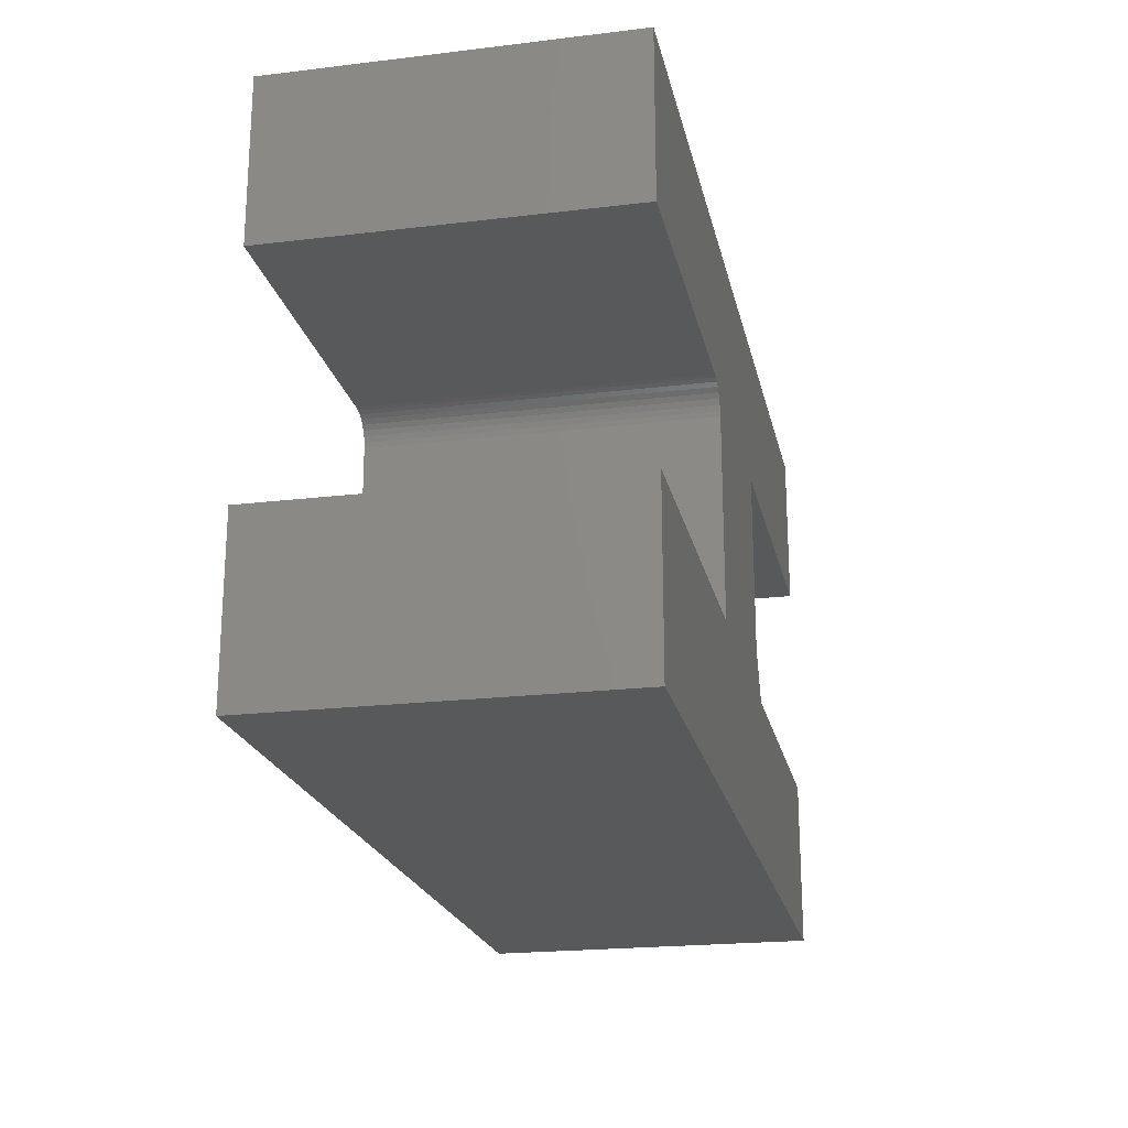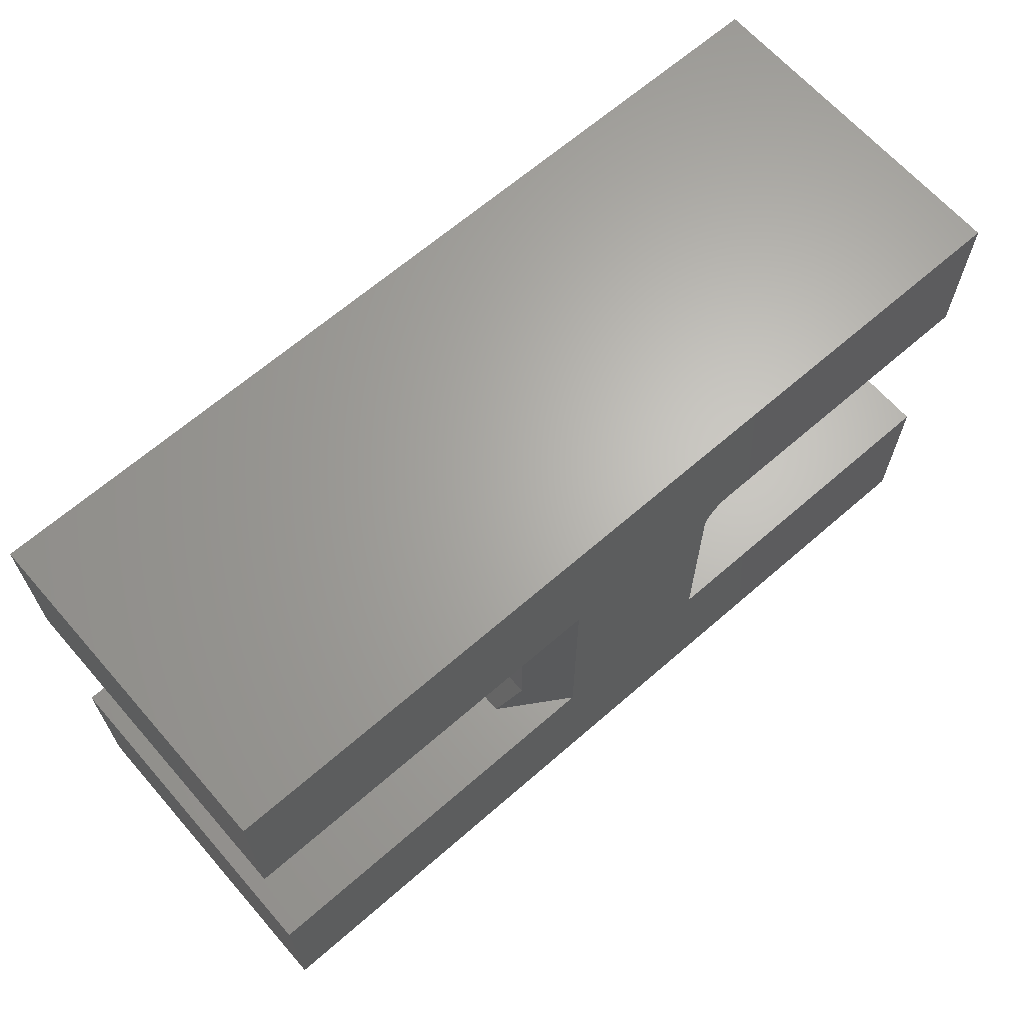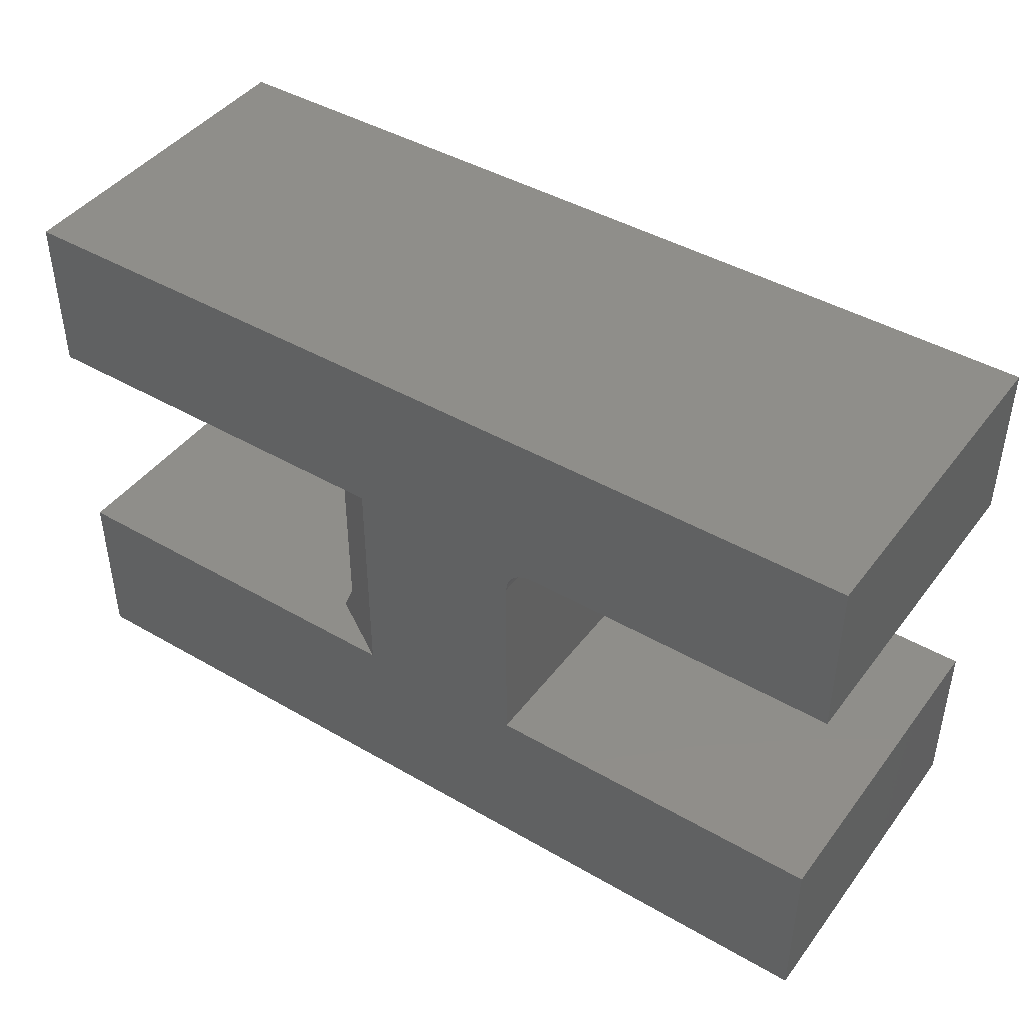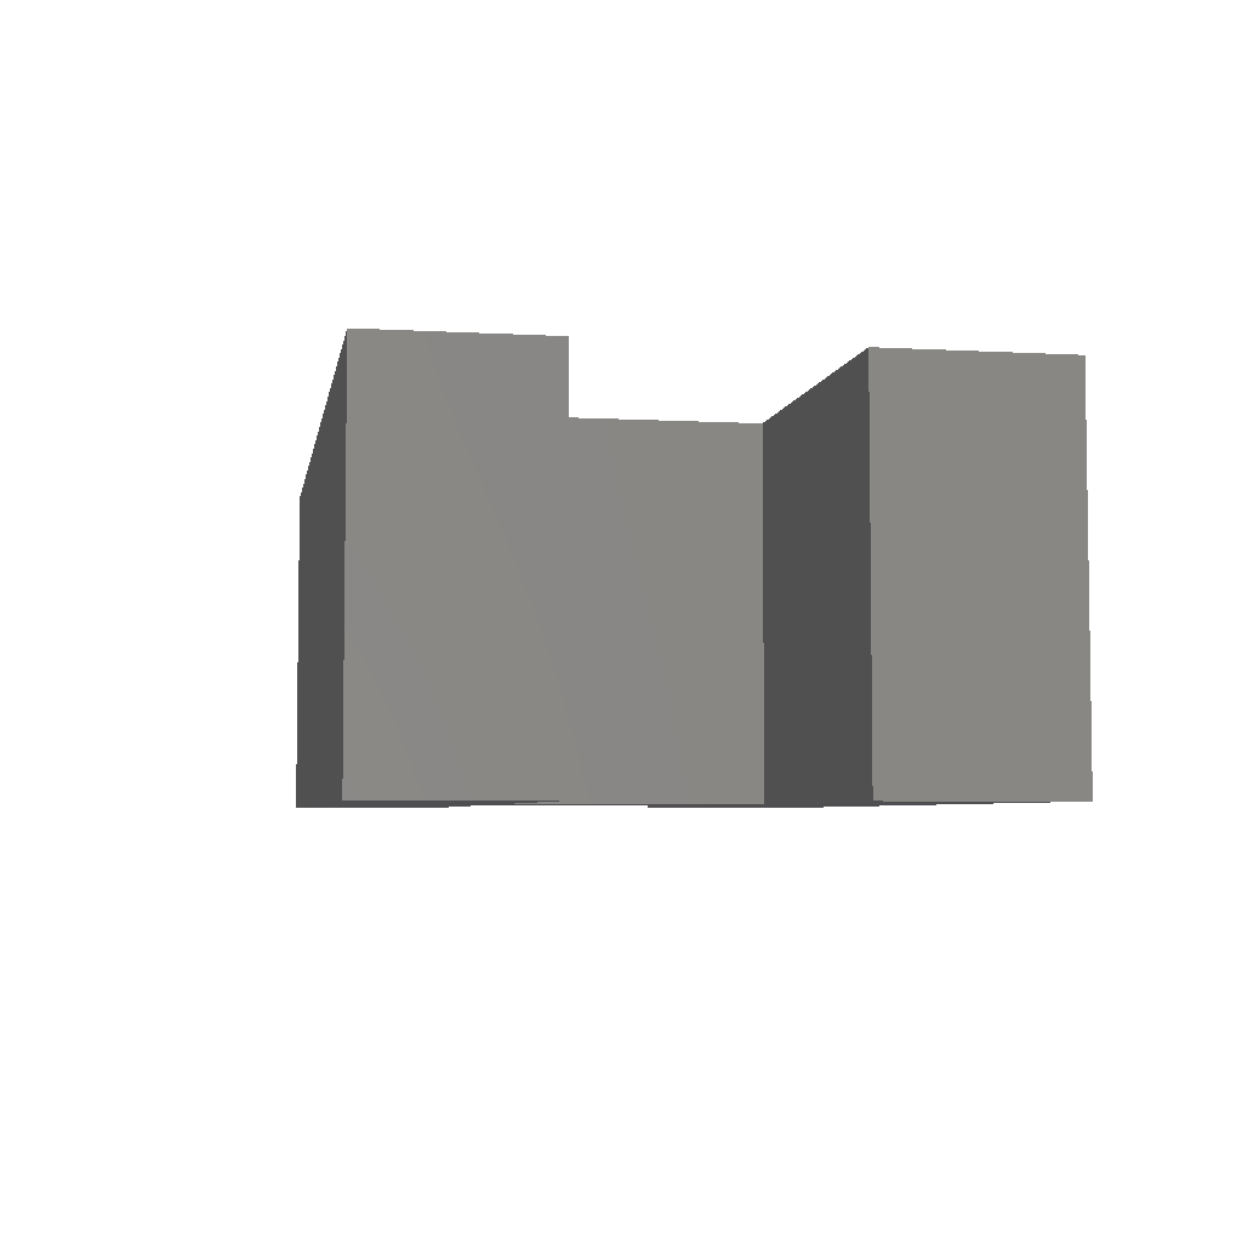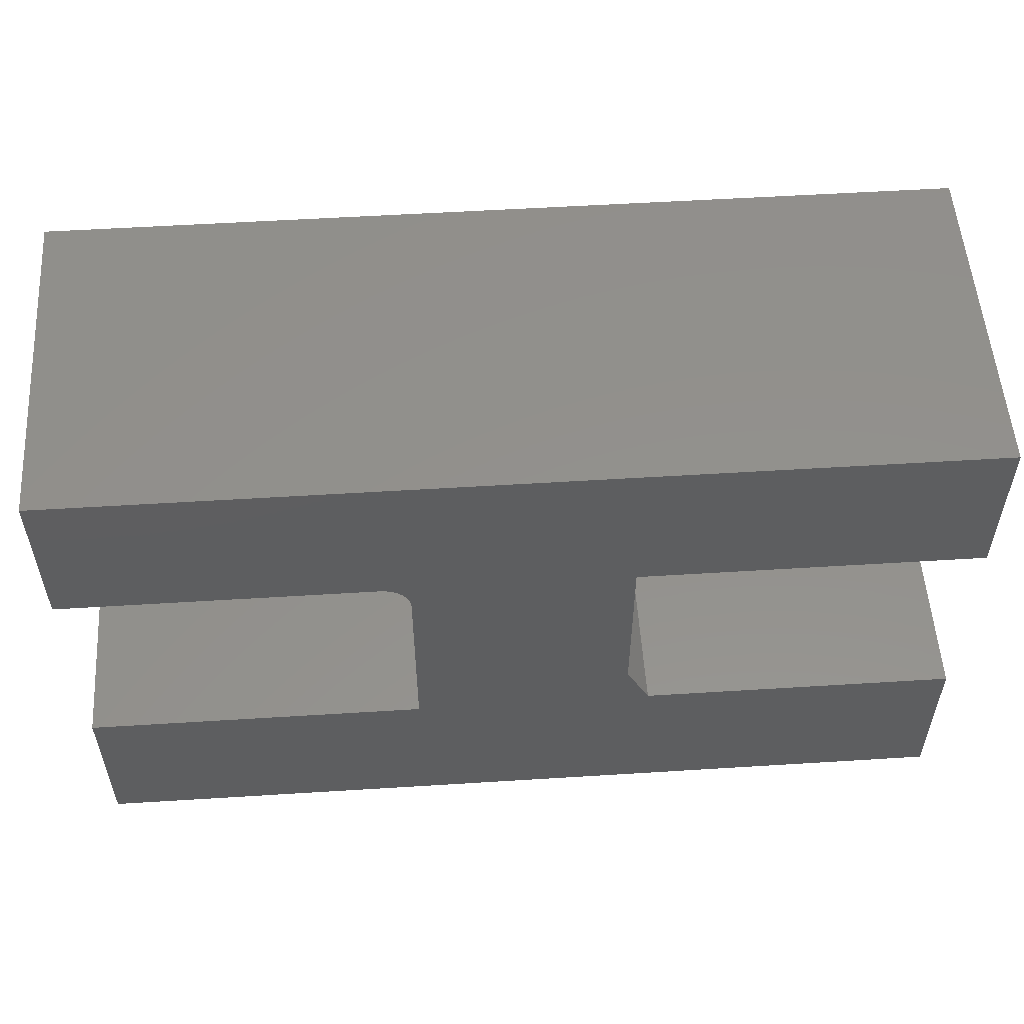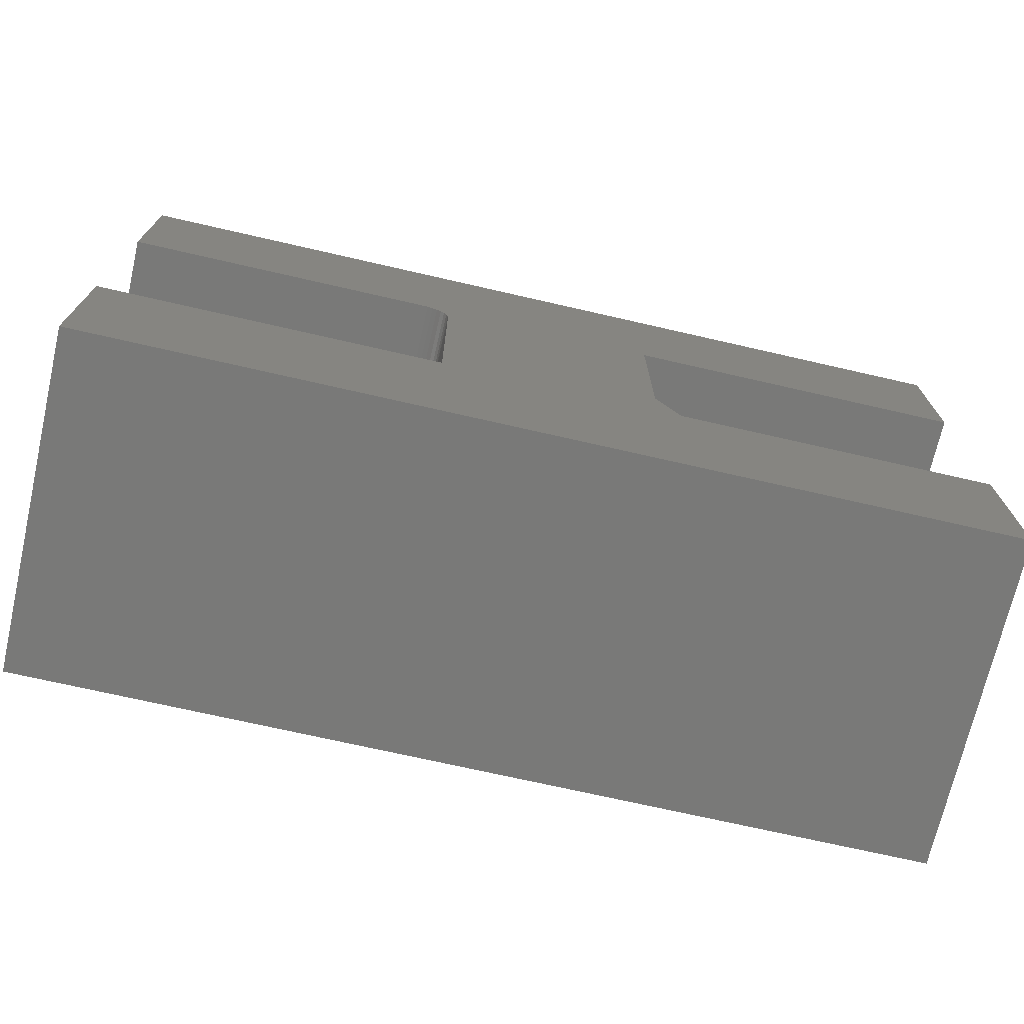
<metadata>
{"format":"stl","ext":"stl","renderer":"f3d","projection":"perspective","resolution":1024,"background":"white","views":[{"elev":-21.3,"azim":102.0,"up":"+Z"},{"elev":65.5,"azim":-41.2,"up":"+Z"},{"elev":43.6,"azim":34.3,"up":"+Z"},{"elev":-4.9,"azim":80.0,"up":"+Y"},{"elev":54.4,"azim":176.2,"up":"+Z"},{"elev":-71.7,"azim":167.1,"up":"+Z"}]}
</metadata>
<code>
# stl→obj: 44 verts, 84 faces
v -0.1925 5.062e-17 0.5319
v -0.1925 5.062e-17 0.2905
v -0.1925 -0.4141 0.5319
v -0.1925 -0.4141 0.2905
v -0.2238 4.715e-17 0.228
v -0.6484 1.55e-33 0.228
v -0.2238 -0.3945 0.228
v -0.6484 -0.4531 0.228
v -0.13 -0.4531 0.228
v -0.13 -0.4531 0.5319
v 0.5547 1.336e-16 0.228
v 0.5547 1.336e-16 -7.367e-17
v 0.09877 8.296e-17 0.228
v -0.6484 0 0
v 0.1302 8.645e-17 0.5312
v 0.1229 8.563e-17 0.5289
v 0.1161 8.488e-17 0.5253
v 0.1102 8.423e-17 0.5205
v 0.1053 8.369e-17 0.5145
v 0.1017 8.329e-17 0.5078
v 0.09952 8.304e-17 0.5005
v 0.09877 8.296e-17 0.4928
v 0.5547 1.336e-16 0.7472
v 0.5547 1.336e-16 0.5319
v 0.1378 8.729e-17 0.5319
v -0.6484 3.616e-33 0.5319
v -0.6484 5.08e-33 0.7472
v 0.09877 -0.4531 0.228
v 0.09877 -0.4531 0.4928
v 0.09952 -0.4531 0.5005
v 0.1017 -0.4531 0.5078
v 0.1053 -0.4531 0.5145
v 0.1102 -0.4531 0.5205
v 0.1161 -0.4531 0.5253
v 0.1229 -0.4531 0.5289
v 0.1302 -0.4531 0.5312
v 0.5547 -0.4531 0.7472
v -0.6484 -0.4531 0.7472
v -0.6484 -0.4531 0.5319
v 0.1378 -0.4531 0.5319
v 0.5547 -0.4531 0.5319
v -0.6484 -0.4531 0
v 0.5547 -0.4531 -7.367e-17
v 0.5547 -0.4531 0.228
f 1 2 3
f 3 2 4
f 5 6 7
f 7 6 8
f 7 8 9
f 7 9 4
f 4 9 10
f 4 10 3
f 11 12 13
f 5 2 13
f 5 13 12
f 5 12 14
f 5 14 6
f 1 15 16
f 1 16 17
f 1 17 18
f 1 18 19
f 1 19 20
f 1 20 21
f 1 21 22
f 1 22 13
f 1 13 2
f 23 24 25
f 23 25 15
f 23 15 1
f 23 1 26
f 23 26 27
f 10 9 28
f 10 28 29
f 10 29 30
f 10 30 31
f 10 31 32
f 10 32 33
f 10 33 34
f 10 34 35
f 10 35 36
f 37 38 39
f 37 39 10
f 37 10 36
f 37 36 40
f 37 40 41
f 42 43 44
f 42 44 28
f 42 28 9
f 42 9 8
f 2 5 4
f 4 5 7
f 40 25 41
f 41 25 24
f 13 22 28
f 28 22 29
f 18 32 19
f 19 32 31
f 19 31 20
f 20 31 30
f 20 30 21
f 21 30 29
f 21 29 22
f 32 18 33
f 33 18 17
f 33 17 34
f 34 17 16
f 34 16 35
f 35 16 15
f 35 15 36
f 36 15 25
f 36 25 40
f 8 6 42
f 42 6 14
f 38 27 39
f 39 27 26
f 26 1 39
f 39 1 3
f 39 3 10
f 37 23 38
f 38 23 27
f 42 14 43
f 43 14 12
f 41 24 37
f 37 24 23
f 44 11 28
f 28 11 13
f 43 12 44
f 44 12 11

</code>
